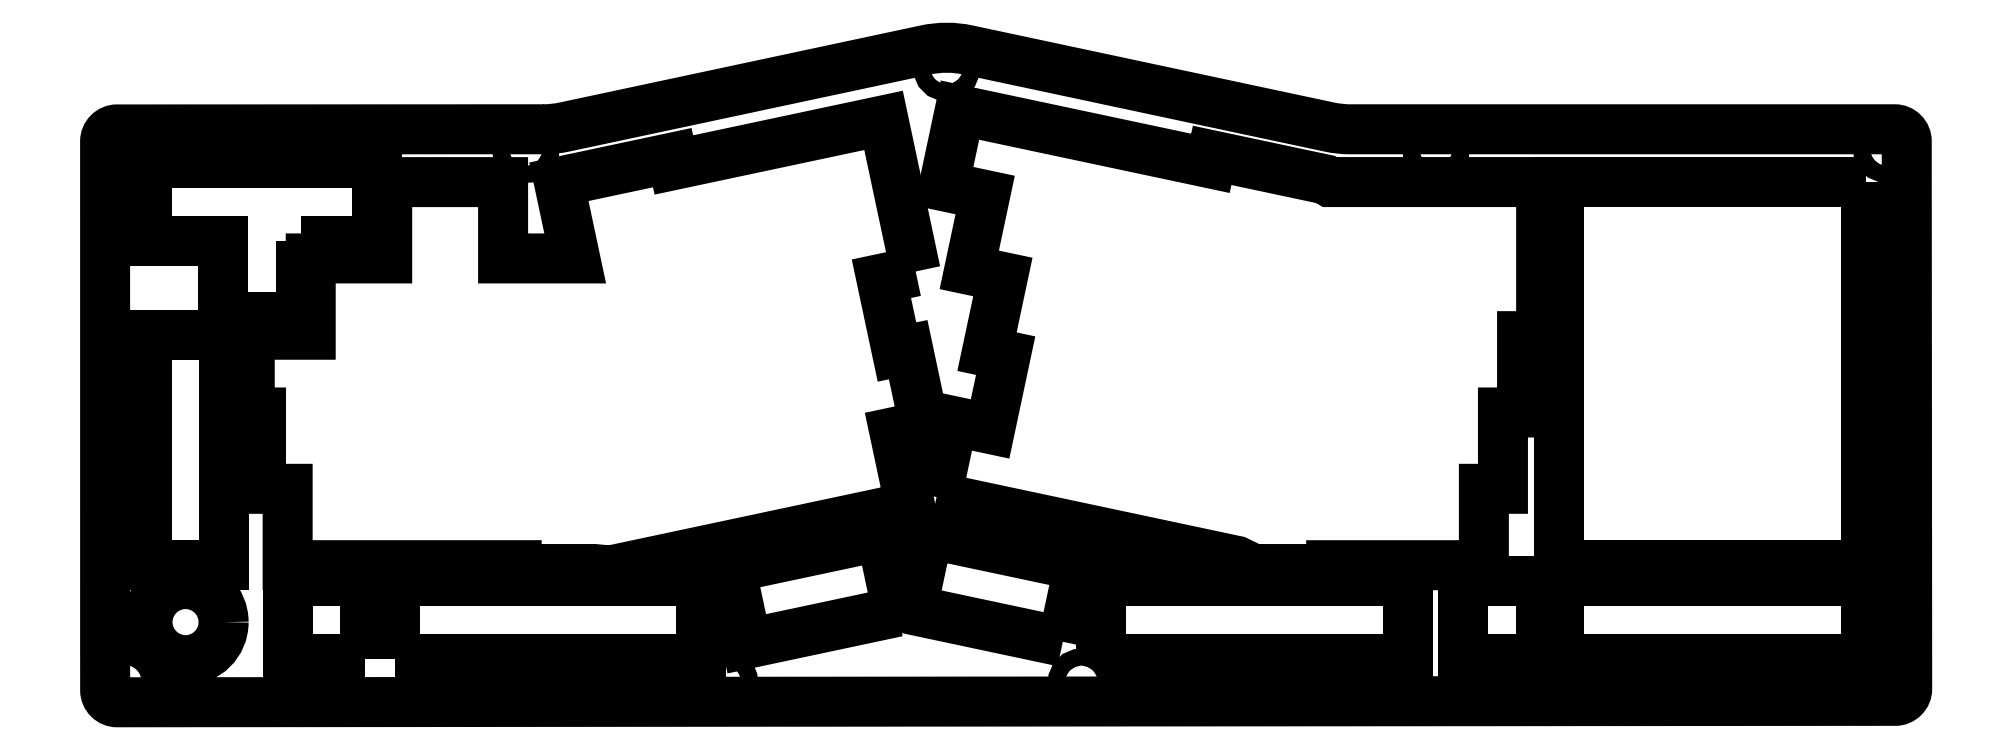
<metadata>
{"format":"dxf","ext":"dxf","renderer":"ezdxf+matplotlib","layout":"modelspace","background":"white","min_lineweight":24,"dpi":150}
</metadata>
<code>
0
SECTION
2
ENTITIES
0
LWPOLYLINE
8
0
90
37
70
1
43
0
10
-326.4
20
236
10
-326.9
20
235.9
10
-335
20
234.2
10
-335
20
234.1
10
-331.1
20
215.9
10
-328.3
20
216.5
10
-328.2
20
216.2
10
-324.3
20
197.5
10
-324.5
20
197.4
10
-331.7
20
195.9
10
-327.8
20
177.5
10
-327.8
20
177.3
10
-402.5
20
161.4
10
-402.6
20
161.4
10
-406.6
20
161.7
10
-426
20
161.7
10
-426
20
162.7
10
-483.2
20
162.7
10
-483.2
20
181.7
10
-489.8
20
181.7
10
-489.8
20
200.8
10
-492.6
20
200.8
10
-492.6
20
220.2
10
-477.4
20
220.2
10
-477.4
20
239.2
10
-458.3
20
239.2
10
-458.3
20
258.3
10
-429.4
20
258.3
10
-429.4
20
239.2
10
-411.4
20
239.2
10
-415.5
20
258.4
10
-387.2
20
264.4
10
-386.8
20
262.7
10
-386.8
20
262.5
10
-386.7
20
262.6
10
-334.8
20
273.6
10
-334.4
20
273.7
0
CIRCLE
8
0
10
-285.1
20
133.5
30
0
40
2.1
210
0
220
0
230
1
0
CIRCLE
8
0
10
-523.7
20
266.4
30
0
40
2.1
210
0
220
0
230
1
0
CIRCLE
8
0
10
-84.13
20
266.5
30
0
40
2.1
210
0
220
0
230
1
0
CIRCLE
8
0
10
-196.6
20
266.5
30
0
40
2.1
210
0
220
0
230
1
0
CIRCLE
8
0
10
-523.7
20
133.7
30
0
40
2.1
210
0
220
0
230
1
0
CIRCLE
8
0
10
-206.6
20
133.3
30
0
40
2.1
210
0
220
0
230
1
0
CIRCLE
8
0
10
-374.2
20
133.7
30
0
40
2.1
210
0
220
0
230
1
0
CIRCLE
8
0
10
-423.7
20
266.4
30
0
40
2.1
210
0
220
0
230
1
0
CIRCLE
8
0
10
-84.07
20
133.9
30
0
40
2.1
210
0
220
0
230
1
0
CIRCLE
8
0
10
-318.7
20
286.8
30
0
40
2.1
210
0
220
0
230
1
0
CIRCLE
8
0
10
-424.6
20
133.7
30
0
40
2.1
210
0
220
0
230
1
0
CIRCLE
8
0
10
-186.6
20
133.4
30
0
40
2.1
210
0
220
0
230
1
0
LWPOLYLINE
8
0
90
4
70
1
43
0
10
-499
20
220.2
10
-499
20
162.7
10
-518.4
20
162.7
10
-518.4
20
220.2
0
LWPOLYLINE
8
0
90
8
70
1
43
0
10
-479.9
20
243.7
10
-479.9
20
224.6
10
-499.2
20
224.6
10
-499.2
20
243.7
10
-518.3
20
243.7
10
-518.3
20
263.1
10
-460.8
20
263.1
10
-460.8
20
243.7
0
LWPOLYLINE
8
0
90
30
70
1
43
0
10
-321.2
20
179.7
10
-317.2
20
198.7
10
-316.9
20
198.6
10
-307.9
20
196.7
10
-304
20
215
10
-304.2
20
215
10
-308.6
20
216
10
-304.7
20
234.6
10
-313.1
20
236.4
10
-309.1
20
255.1
10
-319.4
20
257.2
10
-315.4
20
276.2
10
-252.9
20
263
10
-252.7
20
264
10
-252.5
20
264.9
10
-224.3
20
259
10
-224.2
20
258.9
10
-223.1
20
258.3
10
-170.4
20
258.3
10
-170.4
20
219.8
10
-175.1
20
219.8
10
-175.1
20
200.8
10
-179.9
20
200.8
10
-179.9
20
181.7
10
-184.7
20
181.7
10
-184.7
20
162.7
10
-222.8
20
162.7
10
-222.8
20
161.7
10
-242.2
20
161.7
10
-246.3
20
163.8
0
LWPOLYLINE
8
0
90
4
70
1
43
0
10
-331
20
151.1
10
-368.6
20
143.1
10
-372.6
20
162
10
-335
20
170
0
LWPOLYLINE
8
0
90
4
70
1
43
0
10
-89.4
20
158.6
10
-89.4
20
139.2
10
-166
20
139.2
10
-165.9
20
158.6
0
LWPOLYLINE
8
0
90
4
70
1
43
0
10
-170.4
20
158.6
10
-170.4
20
139.2
10
-189.8
20
139.2
10
-189.8
20
158.6
0
LWPOLYLINE
8
0
90
6
70
1
43
0
10
-289.7
20
143.6
10
-290.5
20
143.7
10
-327.4
20
151.6
10
-323.4
20
170
10
-323.3
20
170.5
10
-285.7
20
162.5
0
CIRCLE
8
0
10
-508.6
20
148.5
30
0
40
9.5
210
0
220
0
230
1
0
LWPOLYLINE
8
0
90
4
70
1
43
0
10
-456.5
20
139.3
10
-456.5
20
158.7
10
-379.9
20
158.7
10
-379.9
20
139.3
0
LWPOLYLINE
8
0
90
4
70
1
43
0
10
-280.2
20
139.2
10
-280.2
20
158.6
10
-203.7
20
158.6
10
-203.7
20
139.2
0
LWPOLYLINE
8
0
90
4
70
1
43
0
10
-463.8
20
139.3
10
-483.2
20
139.3
10
-483.2
20
158.7
10
-463.8
20
158.7
0
LWPOLYLINE
8
0
90
4
70
1
43
0
10
-89.4
20
258.3
10
-89.4
20
162.7
10
-165.9
20
162.7
10
-165.9
20
258.3
0
LWPOLYLINE
8
0
90
19
70
1
43
0
10
-419.3
20
271.5
10
-517.7
20
271.4
10
-525.7
20
271.4
42
0.4142
10
-528.7
20
268.4
10
-528.7
20
139.9
10
-528.7
20
131.5
42
0.4142
10
-525.7
20
128.5
10
-204
20
128.7
10
-189.2
20
128.7
10
-188.4
20
128.7
10
-82.02
20
128.8
42
0.4142
10
-79.02
20
131.8
10
-79.13
20
268.5
42
0.414
10
-82.13
20
271.5
10
-218
20
271.5
42
-0.05256
10
-223.2
20
272
10
-313.5
20
291.3
42
0.1055
10
-323.9
20
291.3
10
-414.1
20
272
42
-0.05251
0
CIRCLE
8
0
10
-318.7
20
286.8
30
0
40
1.1
210
0
220
0
230
1
0
CIRCLE
8
0
10
-423.7
20
266.4
30
0
40
1.1
210
0
220
0
230
1
0
CIRCLE
8
0
10
-523.7
20
266.4
30
0
40
1.1
210
0
220
0
230
1
0
CIRCLE
8
0
10
-523.7
20
133.7
30
0
40
1.1
210
0
220
0
230
1
0
CIRCLE
8
0
10
-424.6
20
133.7
30
0
40
1.1
210
0
220
0
230
1
0
CIRCLE
8
0
10
-374.2
20
133.7
30
0
40
1.1
210
0
220
-0
230
1
0
CIRCLE
8
0
10
-285.1
20
133.5
30
0
40
1.1
210
0
220
-0
230
1
0
CIRCLE
8
0
10
-206.6
20
133.3
30
0
40
1.1
210
0
220
0
230
1
0
CIRCLE
8
0
10
-186.6
20
133.4
30
0
40
1.1
210
0
220
0
230
1
0
CIRCLE
8
0
10
-84.07
20
133.9
30
0
40
1.1
210
0
220
0
230
1
0
CIRCLE
8
0
10
-84.13
20
266.5
30
0
40
1.1
210
0
220
0
230
1
0
CIRCLE
8
0
10
-196.6
20
266.5
30
0
40
1.1
210
0
220
0
230
1
0
ENDSEC
0
EOF

</code>
